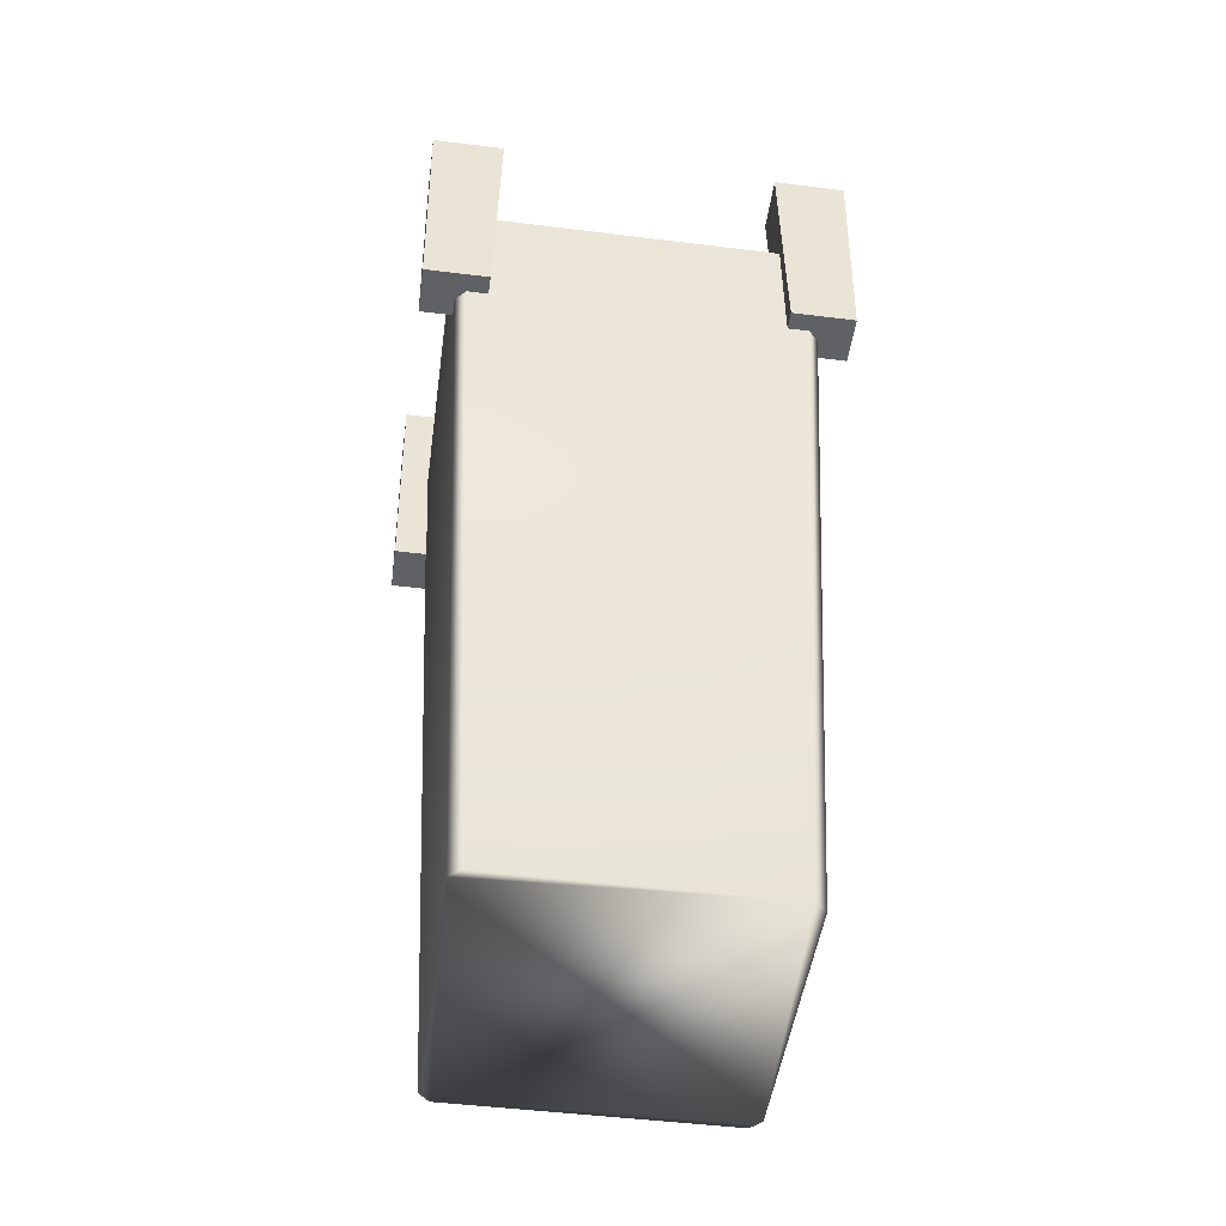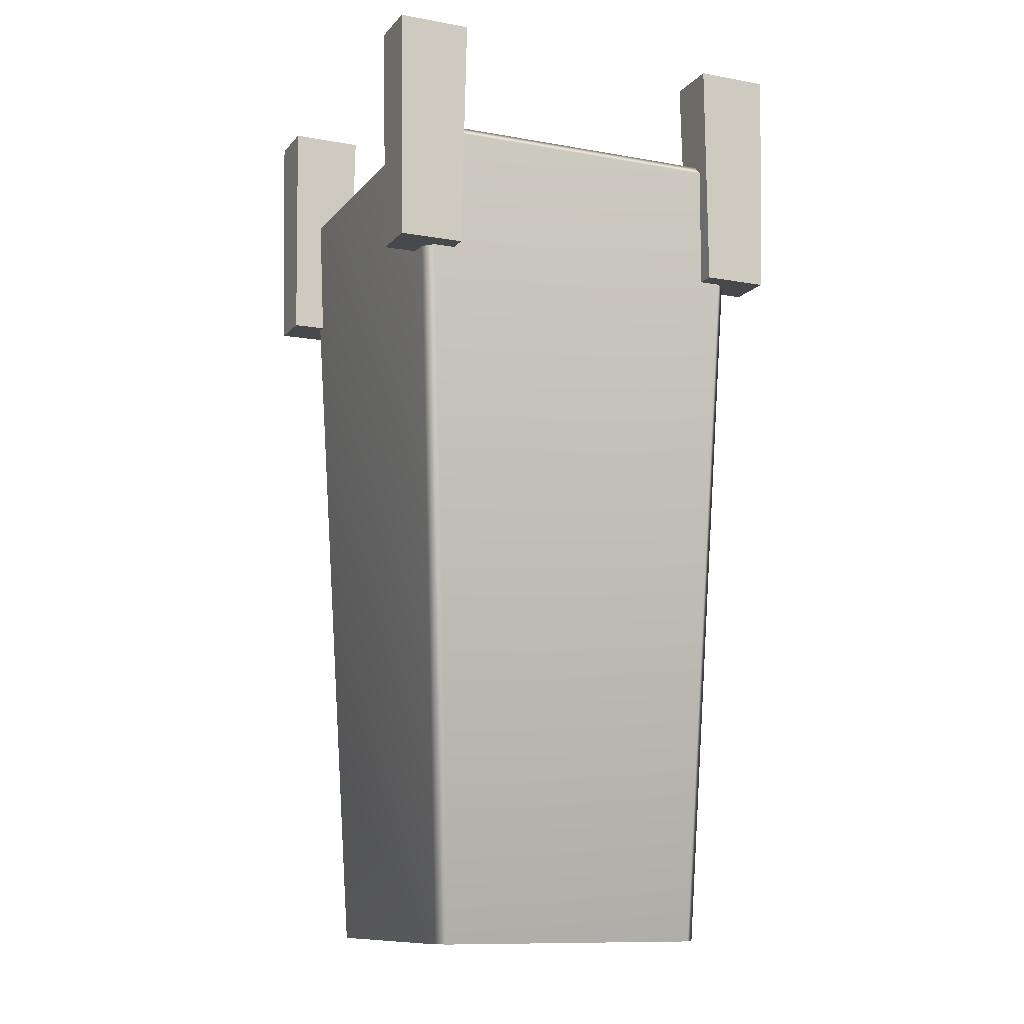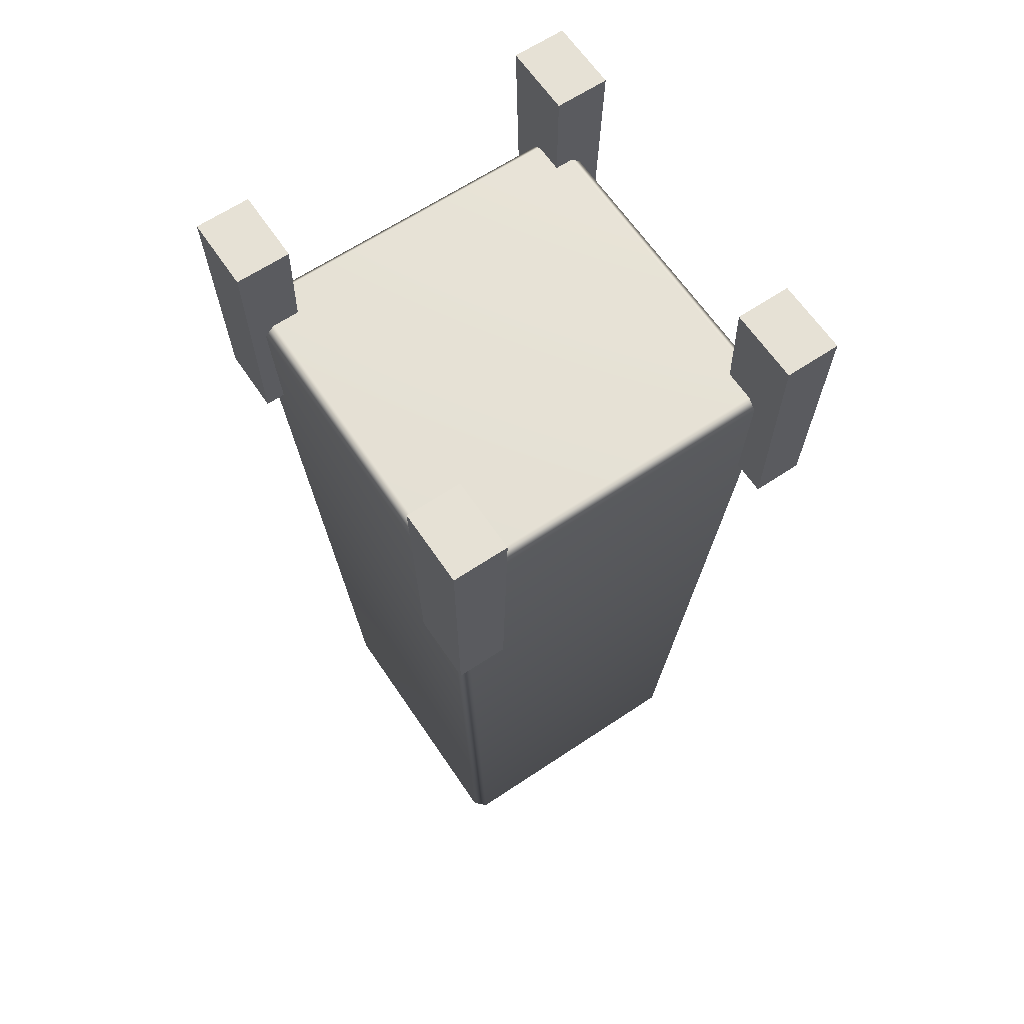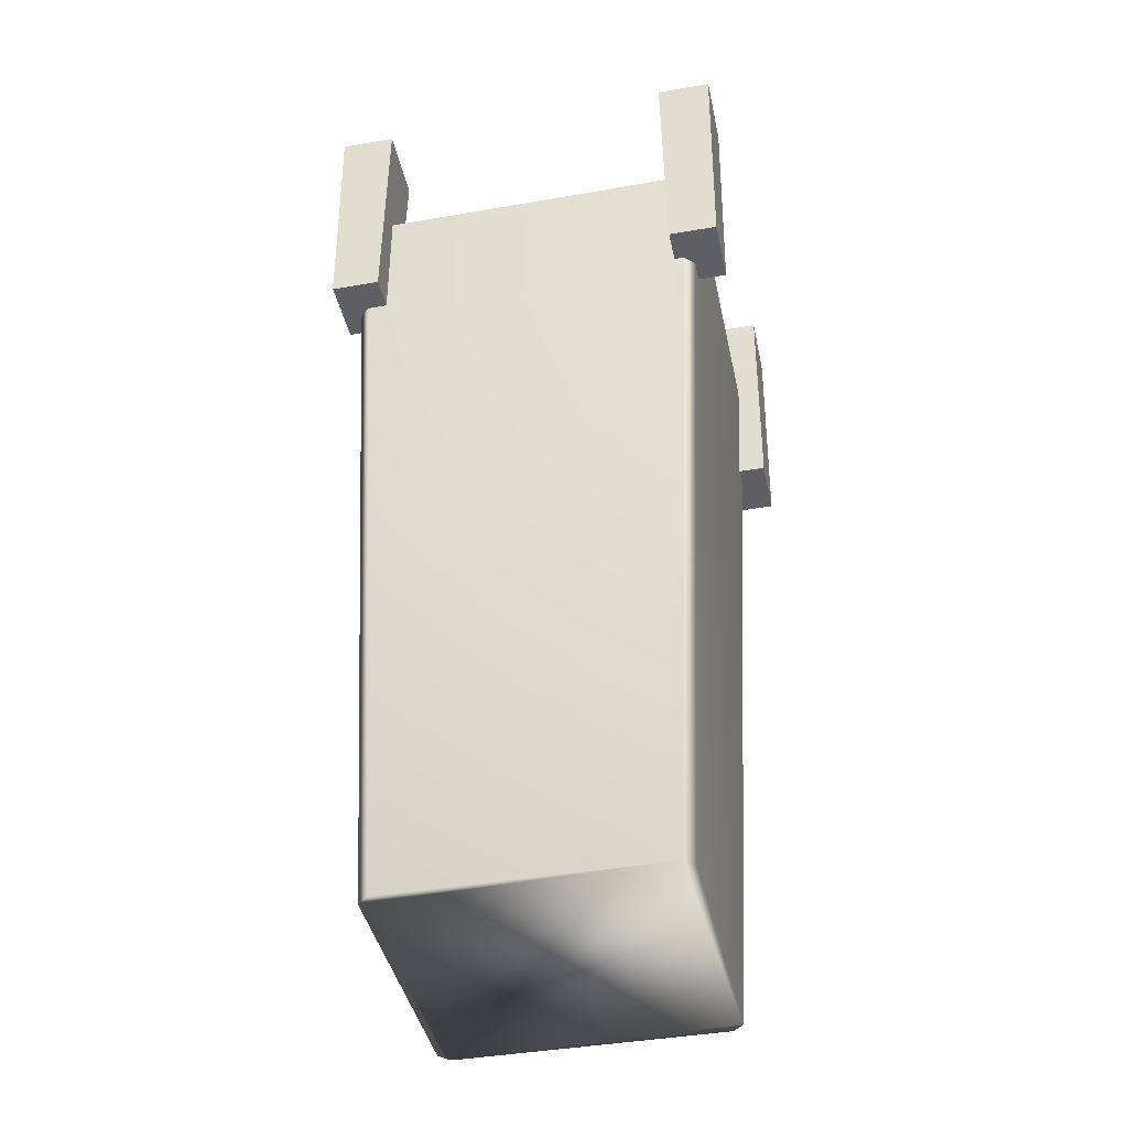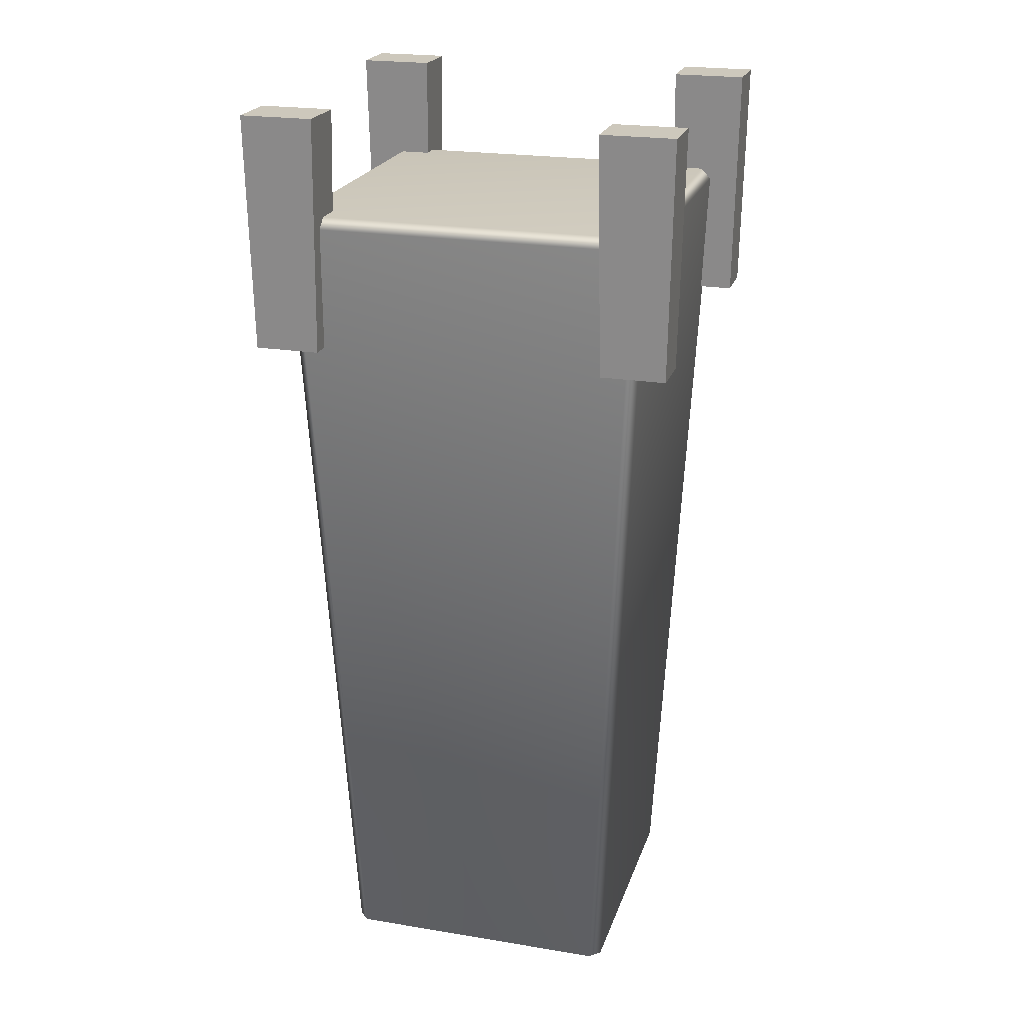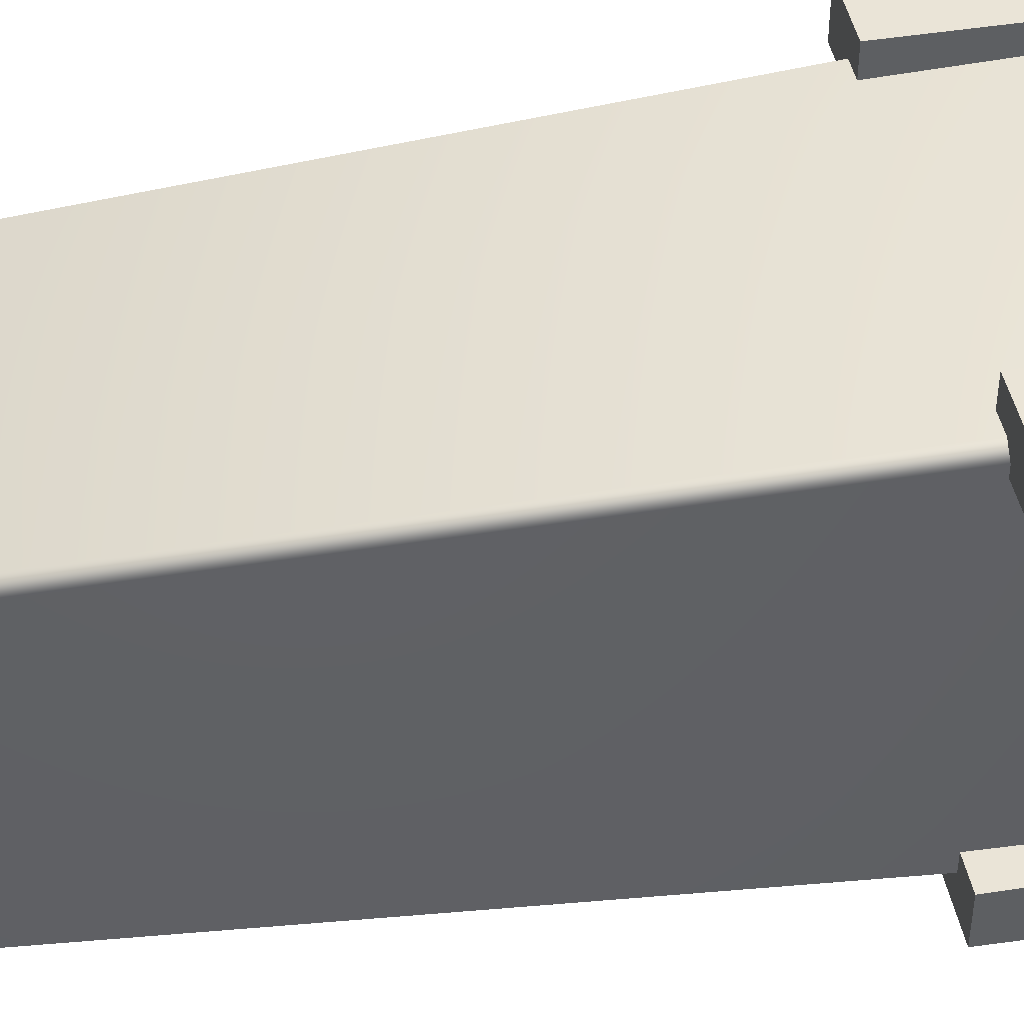
<metadata>
{"format":"obj","ext":"obj","renderer":"f3d","projection":"perspective","resolution":1024,"background":"white","views":[{"elev":-48.3,"azim":172.1,"up":"+Y"},{"elev":-11.1,"azim":156.2,"up":"+Y"},{"elev":64.1,"azim":-124.0,"up":"+Y"},{"elev":-41.5,"azim":-78.1,"up":"+Y"},{"elev":22.1,"azim":-164.0,"up":"+Y"},{"elev":44.3,"azim":79.2,"up":"+Z"}]}
</metadata>
<code>
g Area_Common_Build_Ruin_B_07_Lod1
v -0.4143 2.019 0.4281
v 0.3187 0.03821 0.3328
v -0.319 0.03821 0.3328
v 0.4139 2.019 0.4281
v -0.4155 2.044 0.4042
v 0.4152 2.044 0.4042
v -0.3442 0.03821 0.3076
v -0.4395 2.019 -0.4253
v -0.4395 2.019 0.4029
v -0.3442 0.03821 -0.33
v -0.4155 2.044 -0.4266
v -0.4155 2.044 0.4042
v 0.4392 2.019 -0.4253
v 0.3438 0.03821 0.3076
v 0.4392 2.019 0.4029
v 0.3438 0.03821 -0.33
v 0.4152 2.044 0.4042
v 0.4152 2.044 -0.4266
v 0.3187 0.03821 -0.3552
v -0.4143 2.019 -0.4505
v -0.319 0.03821 -0.3552
v 0.4139 2.019 -0.4505
v 0.4152 2.044 -0.4266
v -0.4155 2.044 -0.4266
v 0.4152 2.044 0.4042
v -0.4155 2.044 -0.4266
v 0.4152 2.044 -0.4266
v -0.4155 2.044 0.4042
v -0.3442 0.03821 0.3076
v -0.319 0.03821 -0.3552
v -0.3442 0.03821 -0.33
v 0.3187 0.03821 0.3328
v 0.3438 0.03821 -0.33
v 0.3187 0.03821 -0.3552
v 0.3438 0.03821 0.3076
v -0.319 0.03821 0.3328
v -0.5042 1.725 0.3664
v -0.339 2.287 0.3591
v -0.514 2.287 0.3591
v -0.3488 1.725 0.3664
v -0.5042 1.725 0.4822
v -0.339 2.287 0.4894
v -0.3488 1.725 0.4822
v -0.514 2.287 0.4894
v -0.5042 1.725 0.3664
v -0.3488 1.725 0.4822
v -0.3488 1.725 0.3664
v -0.5042 1.725 0.4822
v -0.3488 1.725 0.3664
v -0.339 2.287 0.4894
v -0.339 2.287 0.3591
v -0.3488 1.725 0.4822
v -0.339 2.287 0.3591
v -0.514 2.287 0.4894
v -0.514 2.287 0.3591
v -0.339 2.287 0.4894
v -0.514 2.287 0.3591
v -0.5042 1.725 0.4822
v -0.5042 1.725 0.3664
v -0.514 2.287 0.4894
v 0.3488 1.725 0.3646
v 0.5139 2.287 0.3573
v 0.339 2.287 0.3573
v 0.5042 1.725 0.3646
v 0.3488 1.725 0.4804
v 0.5139 2.287 0.4876
v 0.5042 1.725 0.4804
v 0.339 2.287 0.4876
v 0.3488 1.725 0.3646
v 0.5042 1.725 0.4804
v 0.5042 1.725 0.3646
v 0.3488 1.725 0.4804
v 0.5042 1.725 0.3646
v 0.5139 2.287 0.4876
v 0.5139 2.287 0.3573
v 0.5042 1.725 0.4804
v 0.5139 2.287 0.3573
v 0.339 2.287 0.4876
v 0.339 2.287 0.3573
v 0.5139 2.287 0.4876
v 0.339 2.287 0.3573
v 0.3488 1.725 0.4804
v 0.3488 1.725 0.3646
v 0.339 2.287 0.4876
v -0.5042 1.725 -0.4804
v -0.339 2.287 -0.4876
v -0.514 2.287 -0.4876
v -0.3488 1.725 -0.4804
v -0.5042 1.725 -0.3646
v -0.339 2.287 -0.3573
v -0.3488 1.725 -0.3646
v -0.514 2.287 -0.3573
v -0.5042 1.725 -0.4804
v -0.3488 1.725 -0.3646
v -0.3488 1.725 -0.4804
v -0.5042 1.725 -0.3646
v -0.3488 1.725 -0.4804
v -0.339 2.287 -0.3573
v -0.339 2.287 -0.4876
v -0.3488 1.725 -0.3646
v -0.339 2.287 -0.4876
v -0.514 2.287 -0.3573
v -0.514 2.287 -0.4876
v -0.339 2.287 -0.3573
v -0.514 2.287 -0.4876
v -0.5042 1.725 -0.3646
v -0.5042 1.725 -0.4804
v -0.514 2.287 -0.3573
v 0.3488 1.725 -0.4822
v 0.5139 2.287 -0.4894
v 0.339 2.287 -0.4894
v 0.5042 1.725 -0.4822
v 0.3488 1.725 -0.3664
v 0.5139 2.287 -0.3591
v 0.5042 1.725 -0.3664
v 0.339 2.287 -0.3591
v 0.3488 1.725 -0.4822
v 0.5042 1.725 -0.3664
v 0.5042 1.725 -0.4822
v 0.3488 1.725 -0.3664
v 0.5042 1.725 -0.4822
v 0.5139 2.287 -0.3591
v 0.5139 2.287 -0.4894
v 0.5042 1.725 -0.3664
v 0.5139 2.287 -0.4894
v 0.339 2.287 -0.3591
v 0.339 2.287 -0.4894
v 0.5139 2.287 -0.3591
v 0.339 2.287 -0.4894
v 0.3488 1.725 -0.3664
v 0.3488 1.725 -0.4822
v 0.339 2.287 -0.3591
v -0.4143 2.019 0.4281
v -0.4395 2.019 0.4029
v -0.4155 2.044 0.4042
v -0.3442 0.03821 0.3076
v -0.319 0.03821 0.3328
v 0.4139 2.019 0.4281
v 0.4152 2.044 0.4042
v 0.4392 2.019 0.4029
v 0.3187 0.03821 0.3328
v 0.3438 0.03821 0.3076
v 0.4392 2.019 -0.4253
v 0.4152 2.044 -0.4266
v 0.4139 2.019 -0.4505
v 0.3438 0.03821 -0.33
v 0.3187 0.03821 -0.3552
v -0.4155 2.044 -0.4266
v -0.4395 2.019 -0.4253
v -0.4143 2.019 -0.4505
v -0.319 0.03821 -0.3552
v -0.3442 0.03821 -0.33
g Area_Common_Build_Ruin_B_07_Lod1_0
f 3 2 1
f 4 1 2
f 1 4 5
f 6 5 4
f 9 8 7
f 10 7 8
f 8 9 11
f 12 11 9
f 15 14 13
f 16 13 14
f 15 13 17
f 18 17 13
f 21 20 19
f 22 19 20
f 22 20 23
f 24 23 20
f 27 26 25
f 28 25 26
f 31 30 29
f 30 32 29
f 33 32 30
f 34 33 30
f 35 32 33
f 29 32 36
f 39 38 37
f 40 37 38
f 43 42 41
f 44 41 42
f 47 46 45
f 48 45 46
f 51 50 49
f 52 49 50
f 55 54 53
f 56 53 54
f 59 58 57
f 60 57 58
f 63 62 61
f 64 61 62
f 67 66 65
f 68 65 66
f 71 70 69
f 72 69 70
f 75 74 73
f 76 73 74
f 79 78 77
f 80 77 78
f 83 82 81
f 84 81 82
f 87 86 85
f 88 85 86
f 91 90 89
f 92 89 90
f 95 94 93
f 96 93 94
f 99 98 97
f 100 97 98
f 103 102 101
f 104 101 102
f 107 106 105
f 108 105 106
f 111 110 109
f 112 109 110
f 115 114 113
f 116 113 114
f 119 118 117
f 120 117 118
f 123 122 121
f 124 121 122
f 127 126 125
f 128 125 126
f 131 130 129
f 132 129 130
f 135 134 133
f 134 136 133
f 137 133 136
f 140 139 138
f 138 141 140
f 142 140 141
f 145 144 143
f 143 146 145
f 147 145 146
f 150 149 148
f 150 151 149
f 152 149 151

</code>
